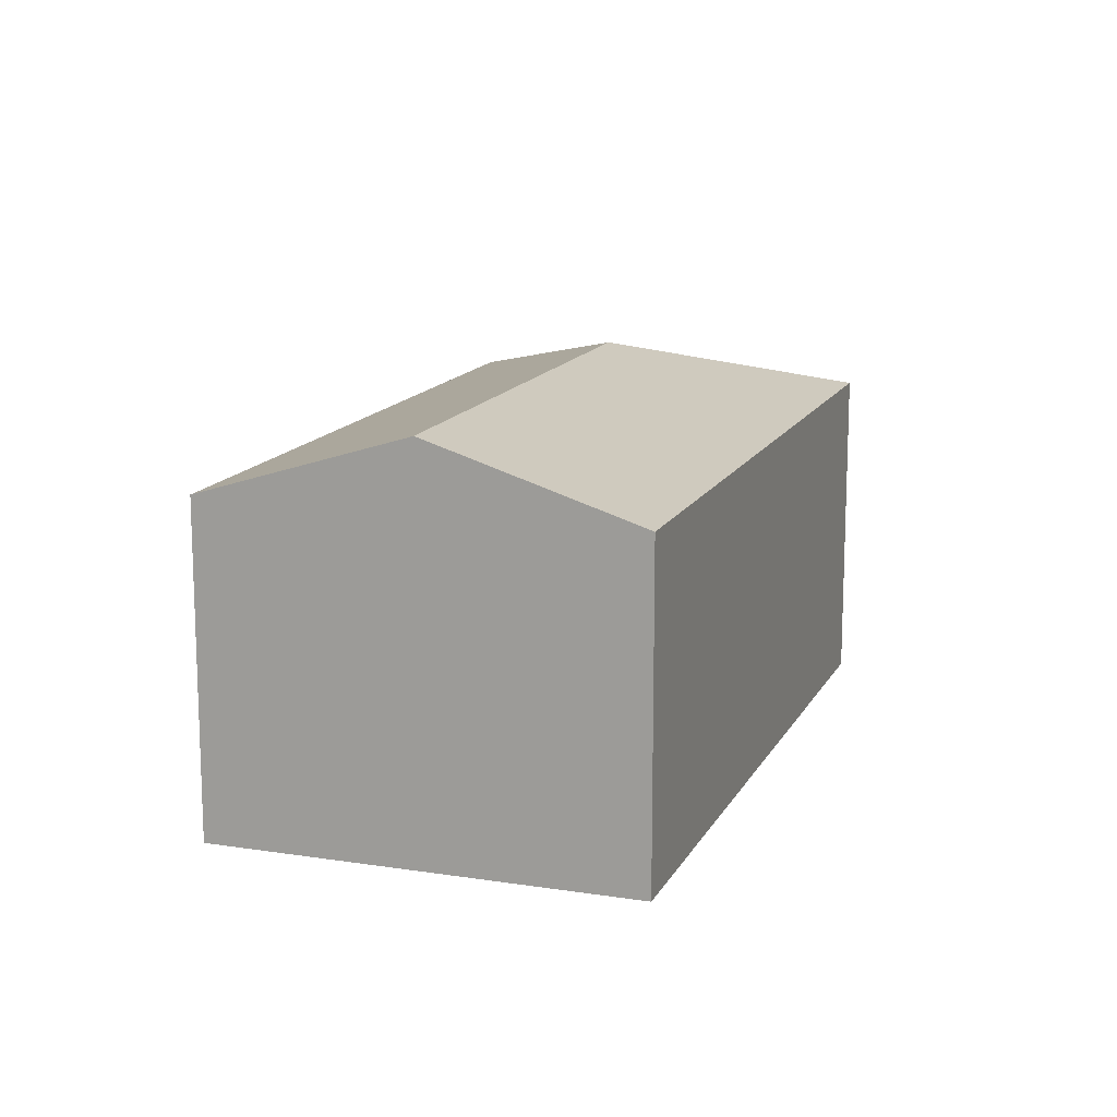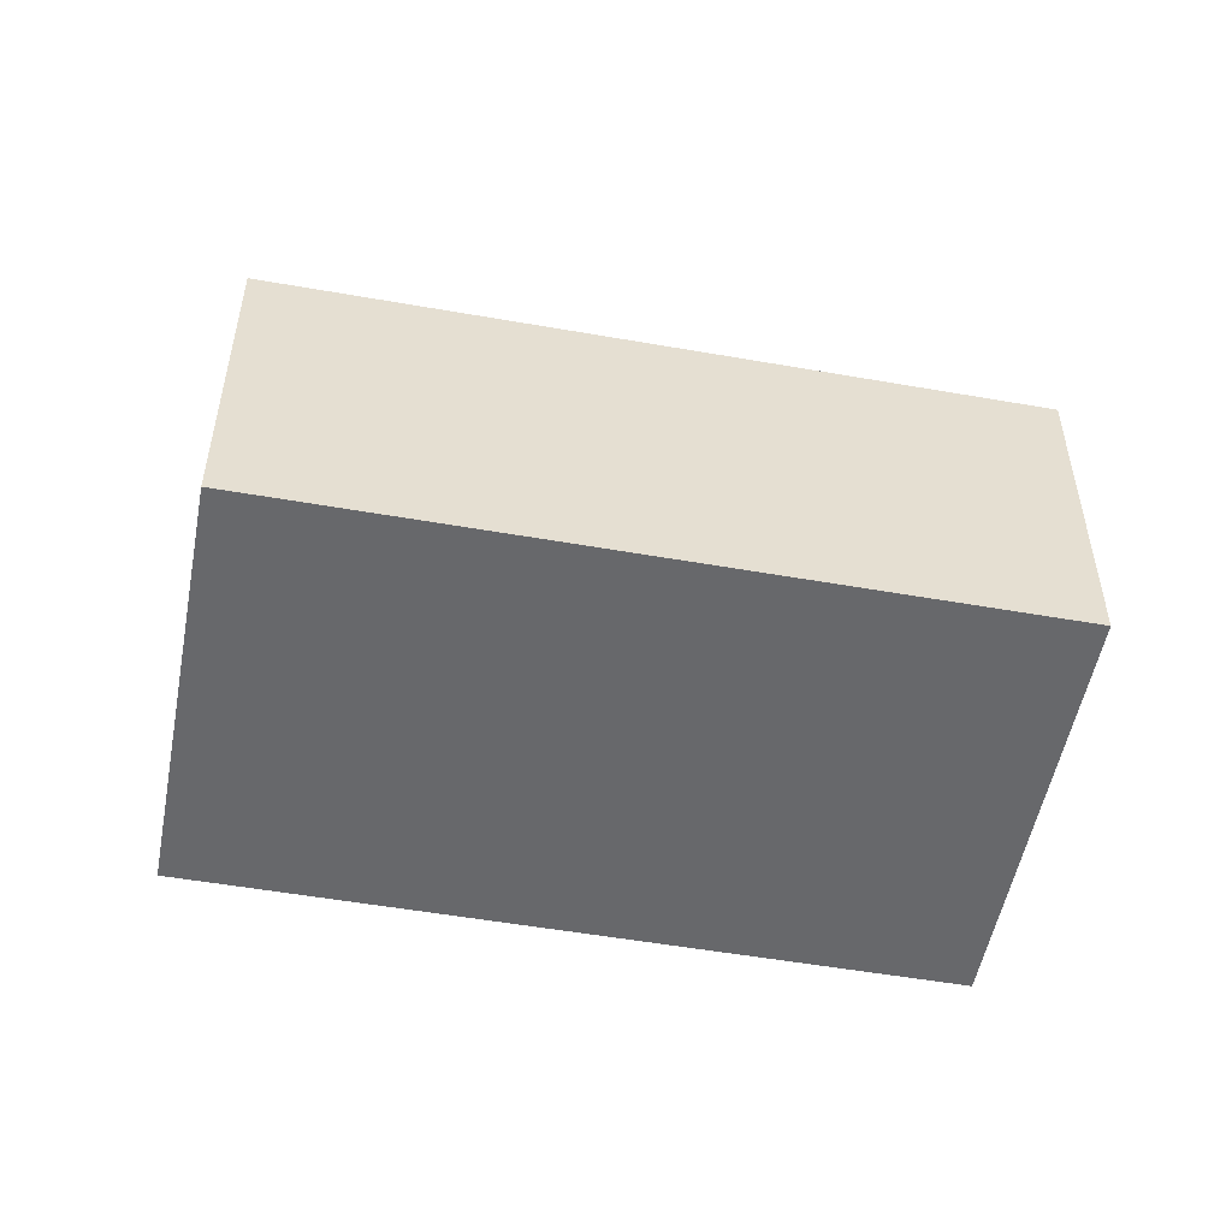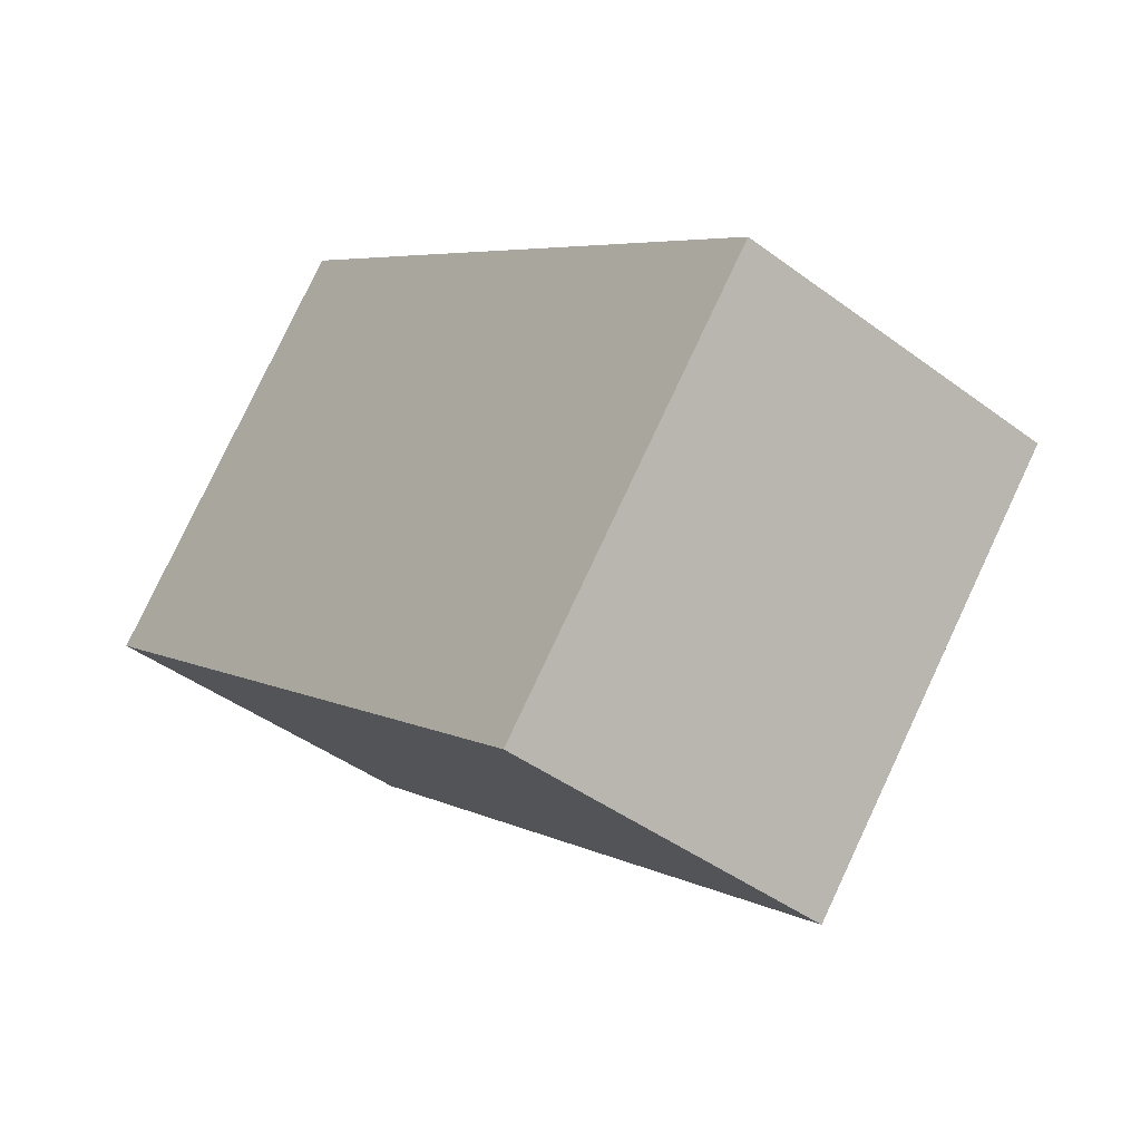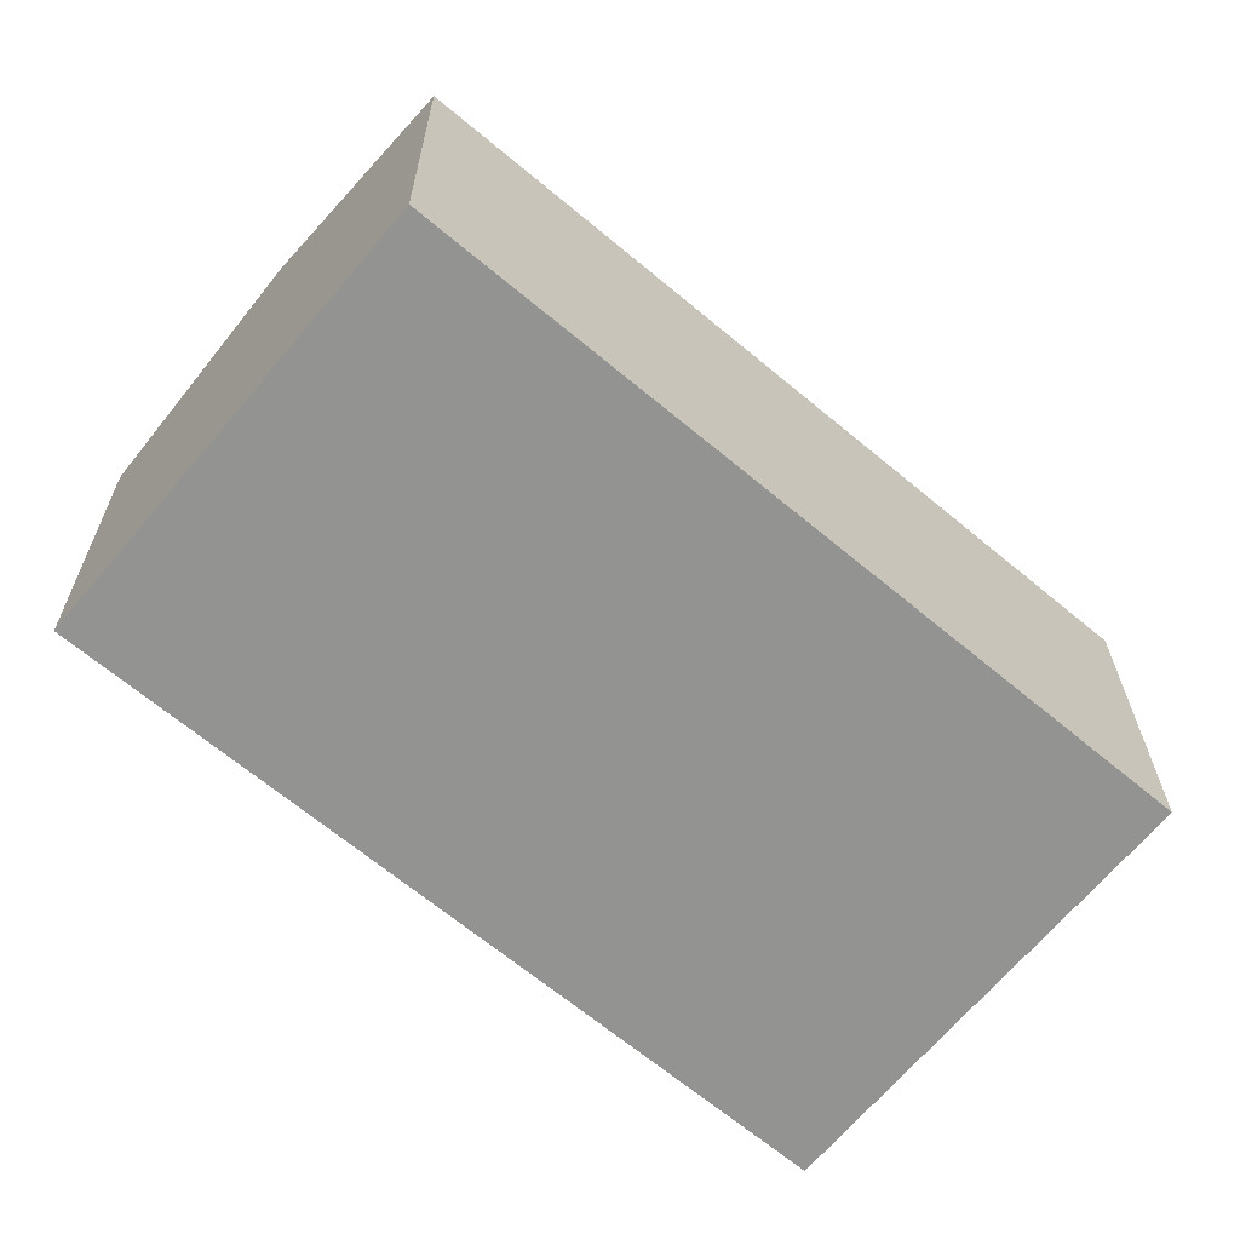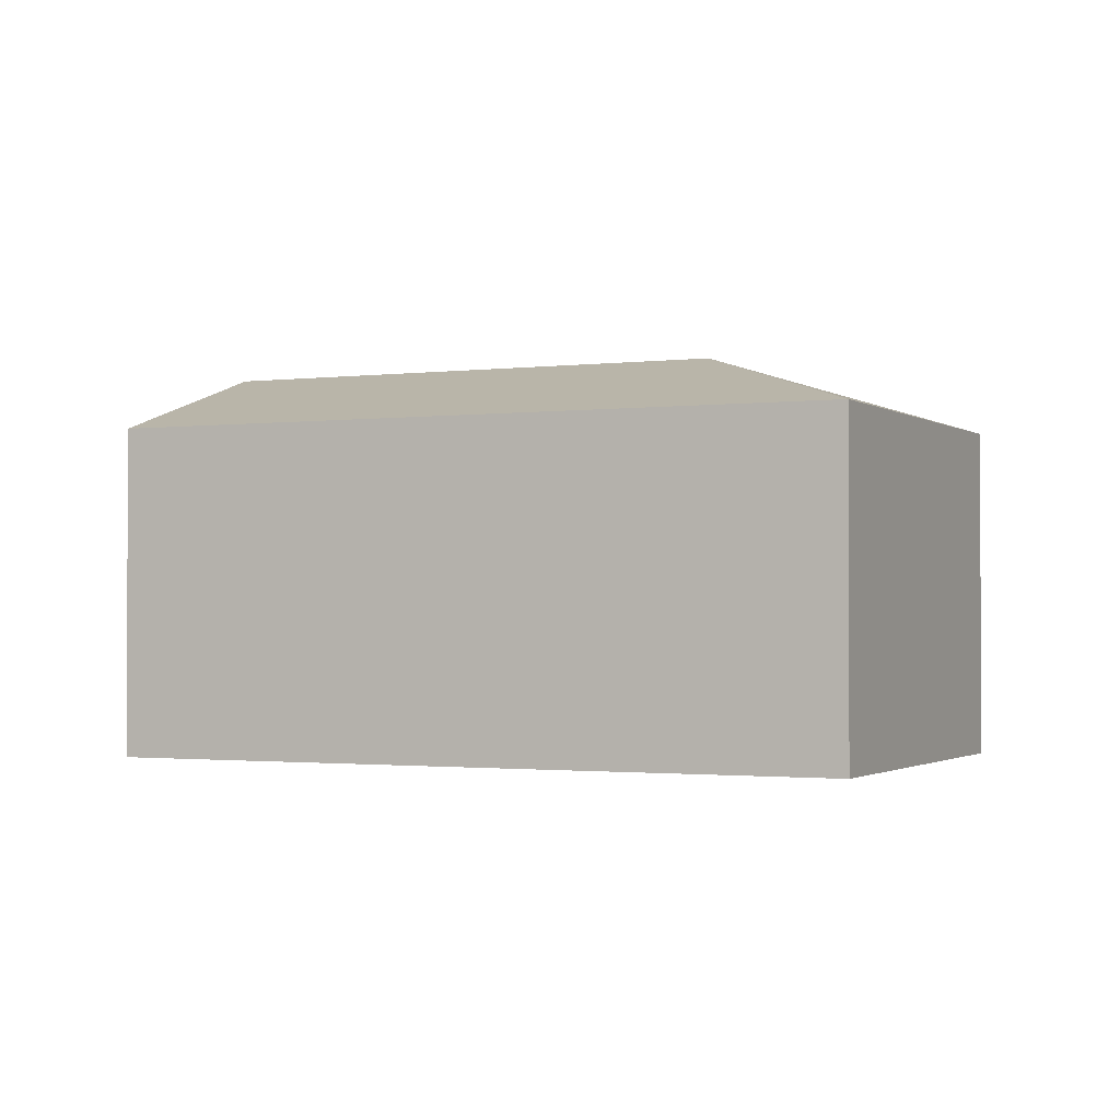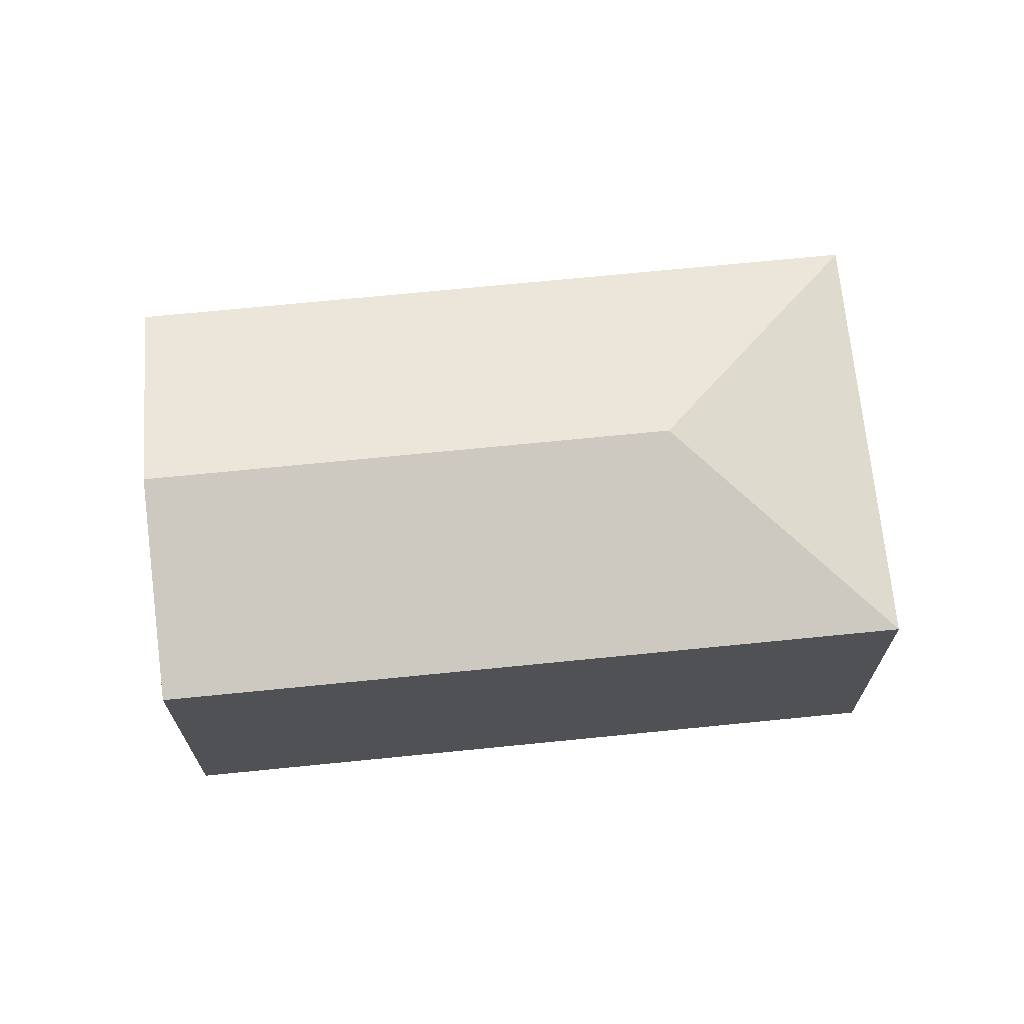
<metadata>
{"format":"obj","ext":"obj","renderer":"f3d","projection":"perspective","resolution":1024,"background":"white","views":[{"elev":14.2,"azim":-30.9,"up":"+Y"},{"elev":-52.5,"azim":29.3,"up":"+Y"},{"elev":-43.2,"azim":48.6,"up":"+Z"},{"elev":23.5,"azim":-0.3,"up":"+Z"},{"elev":-1.4,"azim":65.2,"up":"+Y"},{"elev":69.7,"azim":34.3,"up":"+Y"}]}
</metadata>
<code>
v  4.738 3.398 -1.565
v  2.379 2.823 2.831
v  7.343 2.823 -1.338
v  1.19 3.398 1.415
v  4.965 2.823 -4.17
v  0 2.823 1.729e-16
v  0 0 0
v  2.379 -1.733e-16 2.831
v  1.19 -8.664e-17 1.415
v  7.343 8.193e-17 -1.338
v  4.965 2.553e-16 -4.17
g defaultobject
f 1 2 3
f 2 1 4
f 1 3 5
f 4 5 6
f 5 4 1
f 7 4 6
f 4 7 2
f 2 7 8
f 8 7 9
f 8 3 2
f 3 8 10
f 10 5 3
f 5 10 11
f 11 6 5
f 6 11 7
f 9 10 8
f 10 9 7
f 10 7 11

</code>
